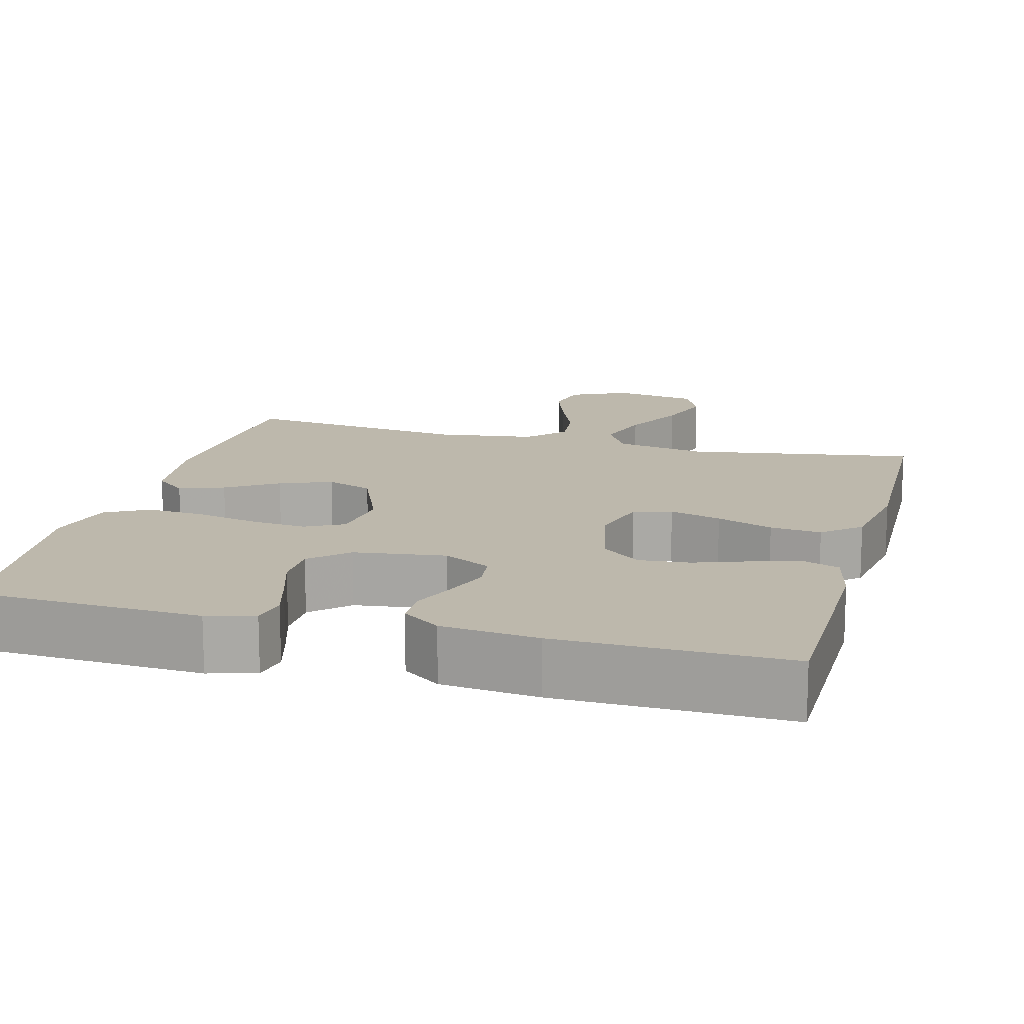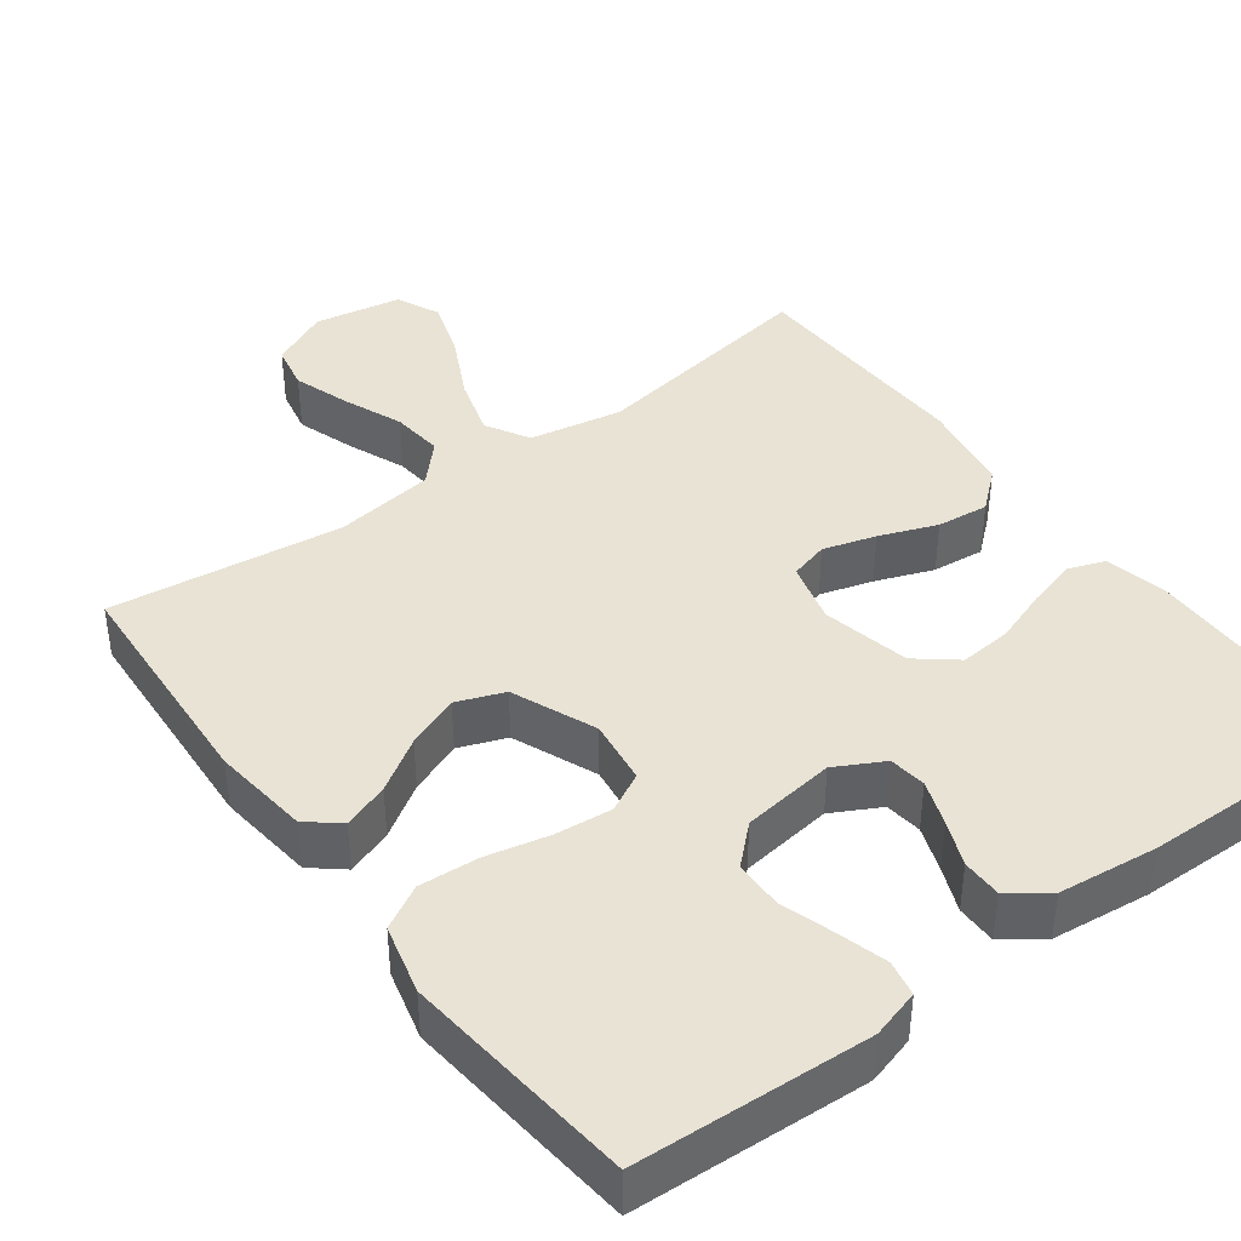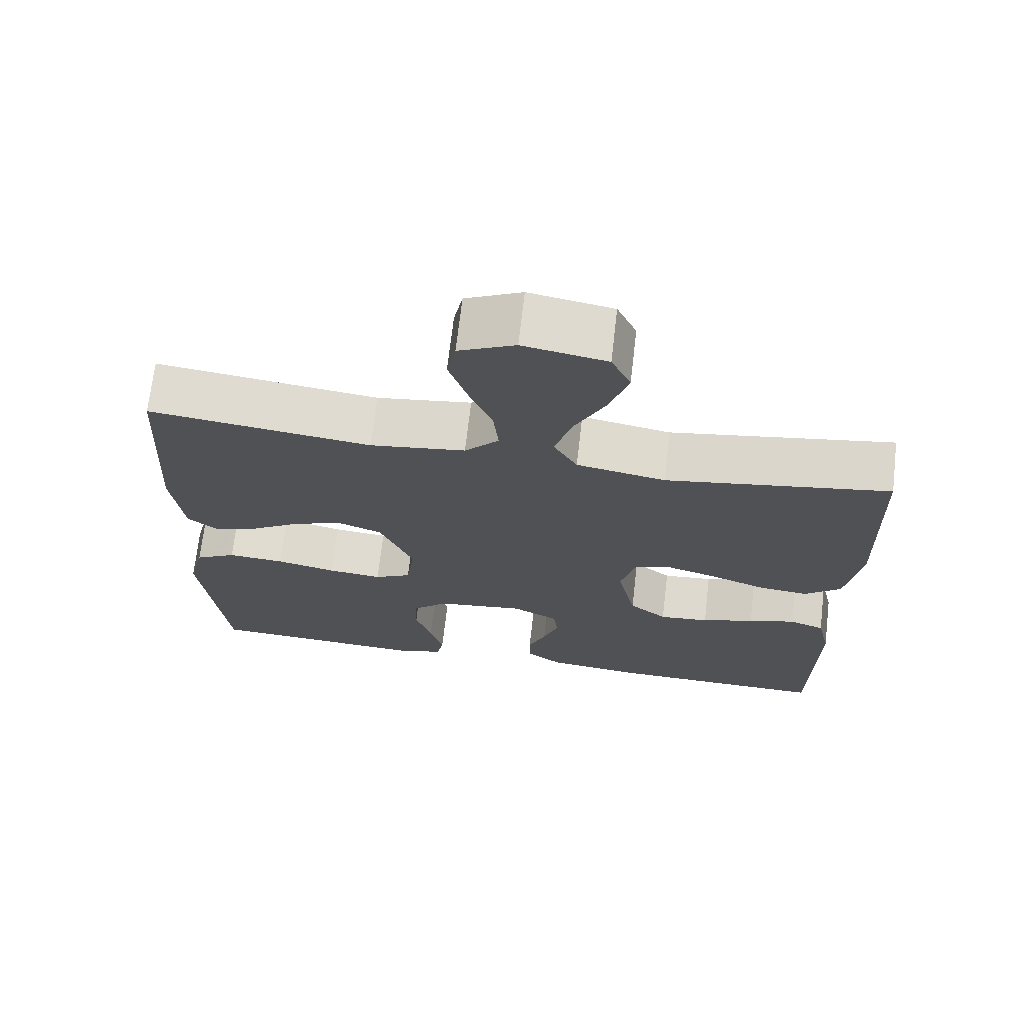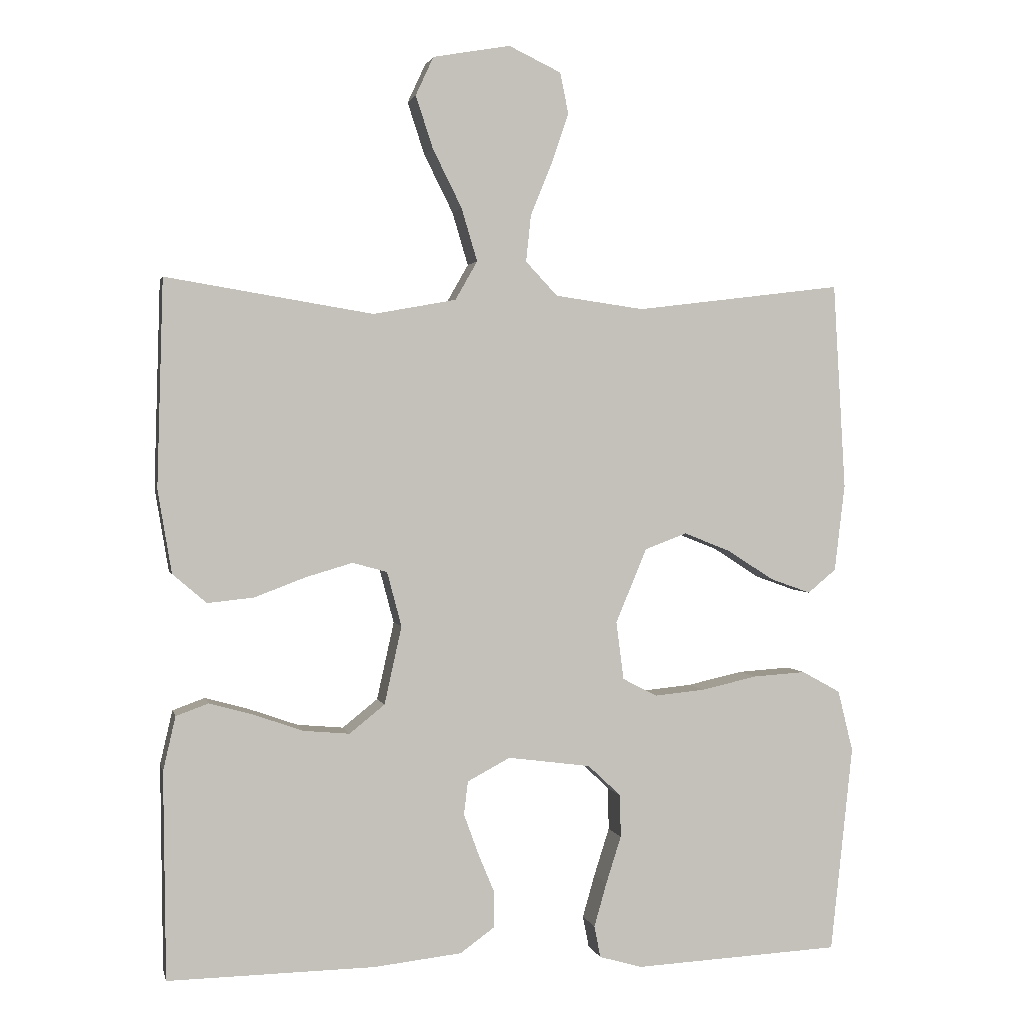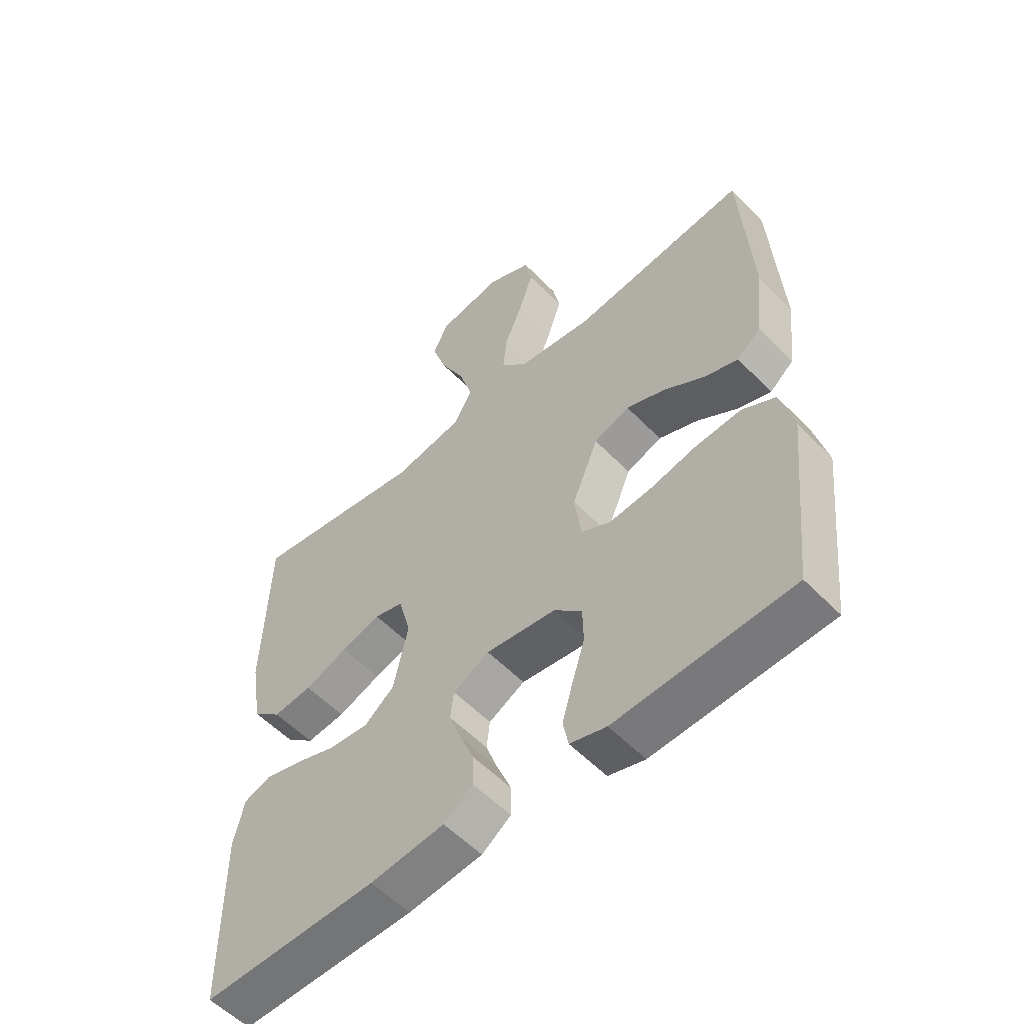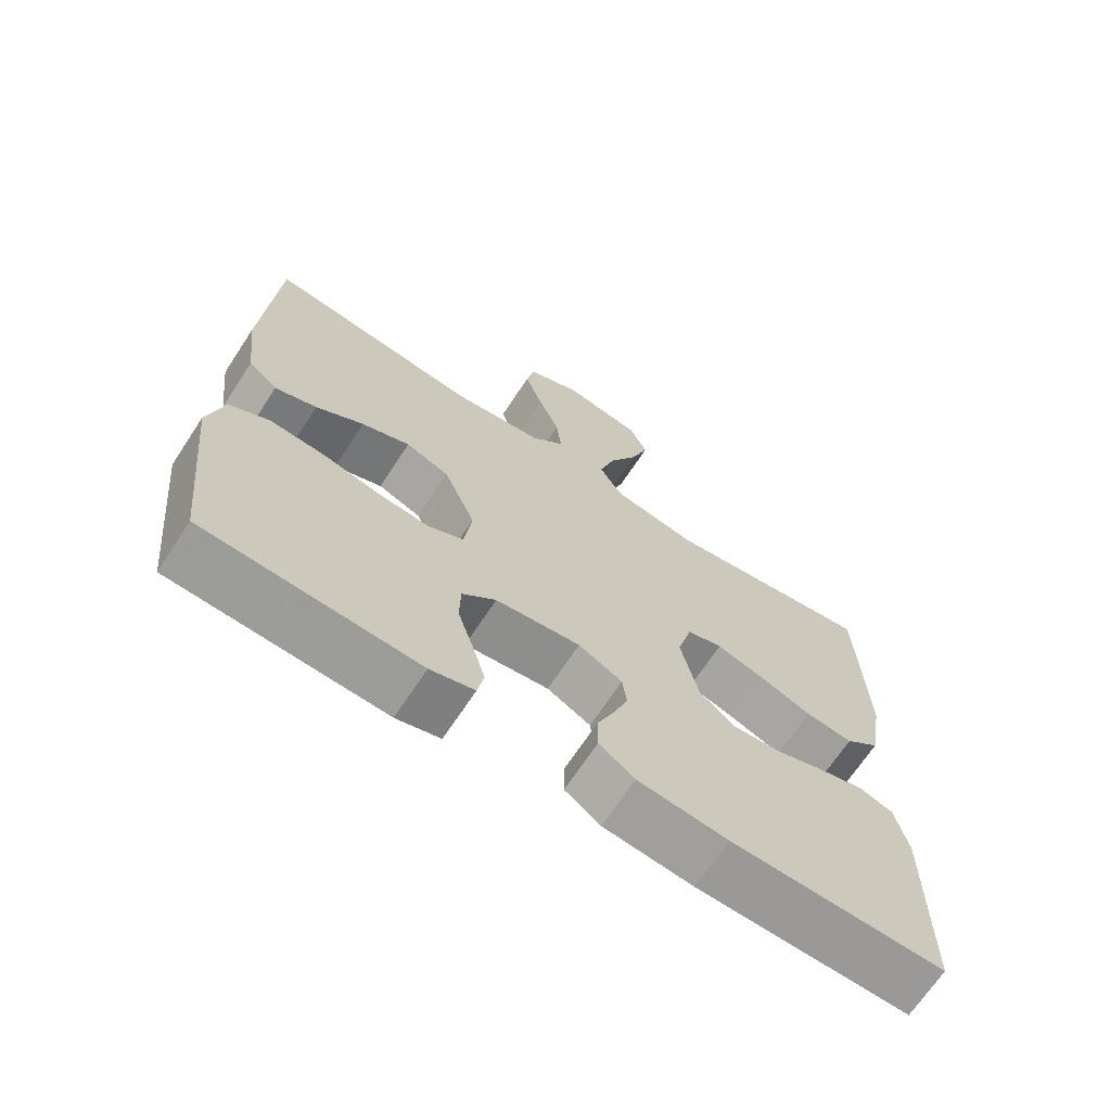
<metadata>
{"format":"obj","ext":"obj","renderer":"f3d","projection":"perspective","resolution":1024,"background":"white","views":[{"elev":14.7,"azim":-165.0,"up":"+Y"},{"elev":41.0,"azim":143.5,"up":"+Y"},{"elev":70.0,"azim":-173.4,"up":"+Z"},{"elev":1.8,"azim":-12.3,"up":"+Z"},{"elev":-55.7,"azim":43.1,"up":"+Z"},{"elev":-68.7,"azim":146.6,"up":"+Z"}]}
</metadata>
<code>
v 0.5 0.07 -0.5
v 0.2 0.07 -0.515
v 0.138 0.07 -0.497
v 0.129 0.07 -0.451
v 0.147 0.07 -0.388
v 0.169 0.07 -0.319
v 0.168 0.07 -0.257
v 0.12 0.07 -0.212
v 0 0.07 -0.196
v -0.062 0.07 -0.229
v -0.068 0.07 -0.277
v -0.047 0.07 -0.335
v -0.023 0.07 -0.393
v -0.023 0.07 -0.445
v -0.073 0.07 -0.481
v -0.2 0.07 -0.495
v -0.5 0.07 -0.5
v -0.503 0.07 -0.2
v -0.485 0.07 -0.122
v -0.438 0.07 -0.105
v -0.374 0.07 -0.123
v -0.303 0.07 -0.148
v -0.236 0.07 -0.154
v -0.185 0.07 -0.113
v -0.16 0.07 0
v -0.181 0.07 0.079
v -0.231 0.07 0.093
v -0.299 0.07 0.073
v -0.373 0.07 0.045
v -0.44 0.07 0.038
v -0.489 0.07 0.08
v -0.509 0.07 0.2
v -0.5 0.07 0.5
v -0.2 0.07 0.451
v -0.08 0.07 0.473
v -0.048 0.07 0.529
v -0.071 0.07 0.606
v -0.113 0.07 0.69
v -0.138 0.07 0.766
v -0.112 0.07 0.822
v 0 0.07 0.842
v 0.076 0.07 0.806
v 0.088 0.07 0.747
v 0.063 0.07 0.673
v 0.032 0.07 0.597
v 0.025 0.07 0.53
v 0.071 0.07 0.481
v 0.2 0.07 0.463
v 0.5 0.07 0.5
v 0.518 0.07 0.2
v 0.503 0.07 0.074
v 0.462 0.07 0.04
v 0.403 0.07 0.061
v 0.336 0.07 0.104
v 0.268 0.07 0.131
v 0.207 0.07 0.108
v 0.162 0.07 0
v 0.173 0.07 -0.084
v 0.223 0.07 -0.11
v 0.296 0.07 -0.103
v 0.377 0.07 -0.085
v 0.454 0.07 -0.08
v 0.51 0.07 -0.111
v 0.532 0.07 -0.2
v 0.5 0 -0.5
v 0.2 0 -0.515
v 0.138 0 -0.497
v 0.129 0 -0.451
v 0.147 0 -0.388
v 0.169 0 -0.319
v 0.168 0 -0.257
v 0.12 0 -0.212
v 0 0 -0.196
v -0.062 0 -0.229
v -0.068 0 -0.277
v -0.047 0 -0.335
v -0.023 0 -0.393
v -0.023 0 -0.445
v -0.073 0 -0.481
v -0.2 0 -0.495
v -0.5 0 -0.5
v -0.503 0 -0.2
v -0.485 0 -0.122
v -0.438 0 -0.105
v -0.374 0 -0.123
v -0.303 0 -0.148
v -0.236 0 -0.154
v -0.185 0 -0.113
v -0.16 0 0
v -0.181 0 0.079
v -0.231 0 0.093
v -0.299 0 0.073
v -0.373 0 0.045
v -0.44 0 0.038
v -0.489 0 0.08
v -0.509 0 0.2
v -0.5 0 0.5
v -0.2 0 0.451
v -0.08 0 0.473
v -0.048 0 0.529
v -0.071 0 0.606
v -0.113 0 0.69
v -0.138 0 0.766
v -0.112 0 0.822
v 0 0 0.842
v 0.076 0 0.806
v 0.088 0 0.747
v 0.063 0 0.673
v 0.032 0 0.597
v 0.025 0 0.53
v 0.071 0 0.481
v 0.2 0 0.463
v 0.5 0 0.5
v 0.518 0 0.2
v 0.503 0 0.074
v 0.462 0 0.04
v 0.403 0 0.061
v 0.336 0 0.104
v 0.268 0 0.131
v 0.207 0 0.108
v 0.162 0 0
v 0.173 0 -0.084
v 0.223 0 -0.11
v 0.296 0 -0.103
v 0.377 0 -0.085
v 0.454 0 -0.08
v 0.51 0 -0.111
v 0.532 0 -0.2
f 4 5 6
f 3 4 6
f 2 3 6
f 1 2 6
f 64 1 6
f 63 64 6
f 62 63 6
f 61 62 6
f 60 61 6
f 59 60 6 7
f 58 59 7 8
f 57 58 8 9
f 56 57 9 10
f 52 53 54
f 51 52 54
f 50 51 54
f 49 50 54
f 48 49 54
f 47 48 54 55
f 46 47 55 56
f 43 44 45
f 42 43 45
f 41 42 45
f 40 41 45
f 39 40 45
f 38 39 45
f 37 38 45
f 36 37 45 46
f 46 56 10
f 36 46 10
f 35 36 10
f 32 33 34
f 31 32 34
f 30 31 34
f 29 30 34
f 28 29 34
f 27 28 34 35
f 20 21 22
f 19 20 22
f 18 19 22
f 17 18 22
f 16 17 22
f 15 16 22
f 14 15 22
f 13 14 22
f 12 13 22
f 11 12 22 23
f 10 11 23 24
f 26 27 35
f 25 26 35 10
f 10 24 25
f 70 69 68
f 70 68 67
f 70 67 66
f 70 66 65
f 70 65 128
f 70 128 127
f 70 127 126
f 70 126 125
f 70 125 124
f 71 70 124 123
f 72 71 123 122
f 73 72 122 121
f 74 73 121 120
f 118 117 116
f 118 116 115
f 118 115 114
f 118 114 113
f 118 113 112
f 119 118 112 111
f 120 119 111 110
f 109 108 107
f 109 107 106
f 109 106 105
f 109 105 104
f 109 104 103
f 109 103 102
f 109 102 101
f 110 109 101 100
f 74 120 110
f 74 110 100
f 74 100 99
f 98 97 96
f 98 96 95
f 98 95 94
f 98 94 93
f 98 93 92
f 99 98 92 91
f 86 85 84
f 86 84 83
f 86 83 82
f 86 82 81
f 86 81 80
f 86 80 79
f 86 79 78
f 86 78 77
f 86 77 76
f 87 86 76 75
f 88 87 75 74
f 99 91 90
f 74 99 90 89
f 89 88 74
f 1 65 66 2
f 2 66 67 3
f 3 67 68 4
f 4 68 69 5
f 5 69 70 6
f 6 70 71 7
f 7 71 72 8
f 8 72 73 9
f 9 73 74 10
f 10 74 75 11
f 11 75 76 12
f 12 76 77 13
f 13 77 78 14
f 14 78 79 15
f 15 79 80 16
f 16 80 81 17
f 17 81 82 18
f 18 82 83 19
f 19 83 84 20
f 20 84 85 21
f 21 85 86 22
f 22 86 87 23
f 23 87 88 24
f 24 88 89 25
f 25 89 90 26
f 26 90 91 27
f 27 91 92 28
f 28 92 93 29
f 29 93 94 30
f 30 94 95 31
f 31 95 96 32
f 32 96 97 33
f 33 97 98 34
f 34 98 99 35
f 35 99 100 36
f 36 100 101 37
f 37 101 102 38
f 38 102 103 39
f 39 103 104 40
f 40 104 105 41
f 41 105 106 42
f 42 106 107 43
f 43 107 108 44
f 44 108 109 45
f 45 109 110 46
f 46 110 111 47
f 47 111 112 48
f 48 112 113 49
f 49 113 114 50
f 50 114 115 51
f 51 115 116 52
f 52 116 117 53
f 53 117 118 54
f 54 118 119 55
f 55 119 120 56
f 56 120 121 57
f 57 121 122 58
f 58 122 123 59
f 59 123 124 60
f 60 124 125 61
f 61 125 126 62
f 62 126 127 63
f 63 127 128 64
f 64 128 65 1

</code>
